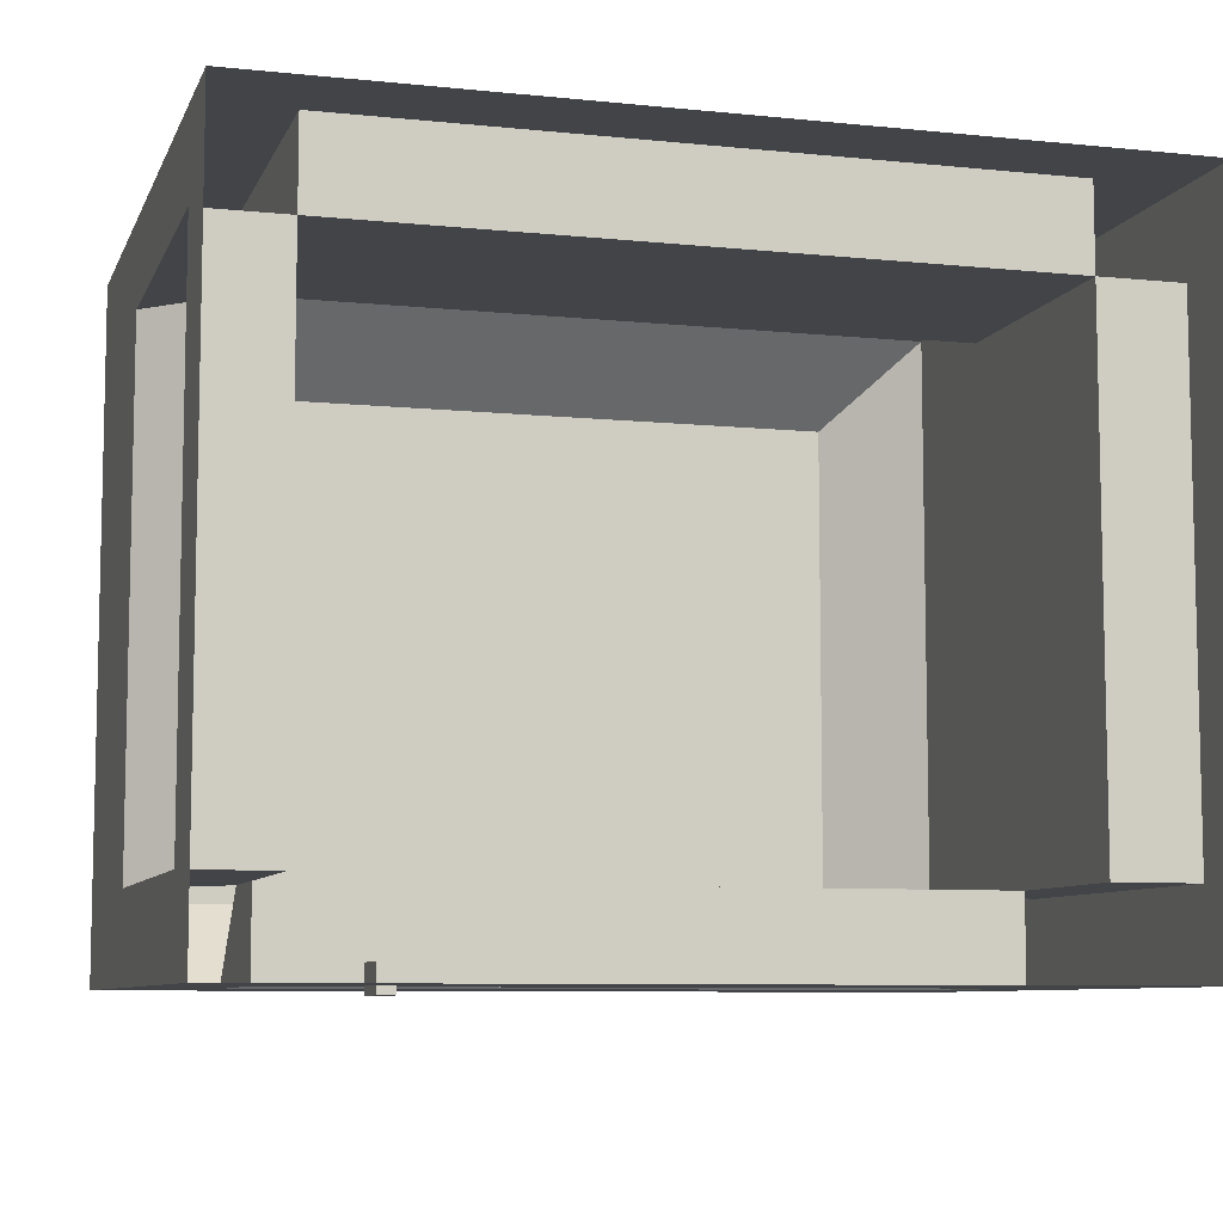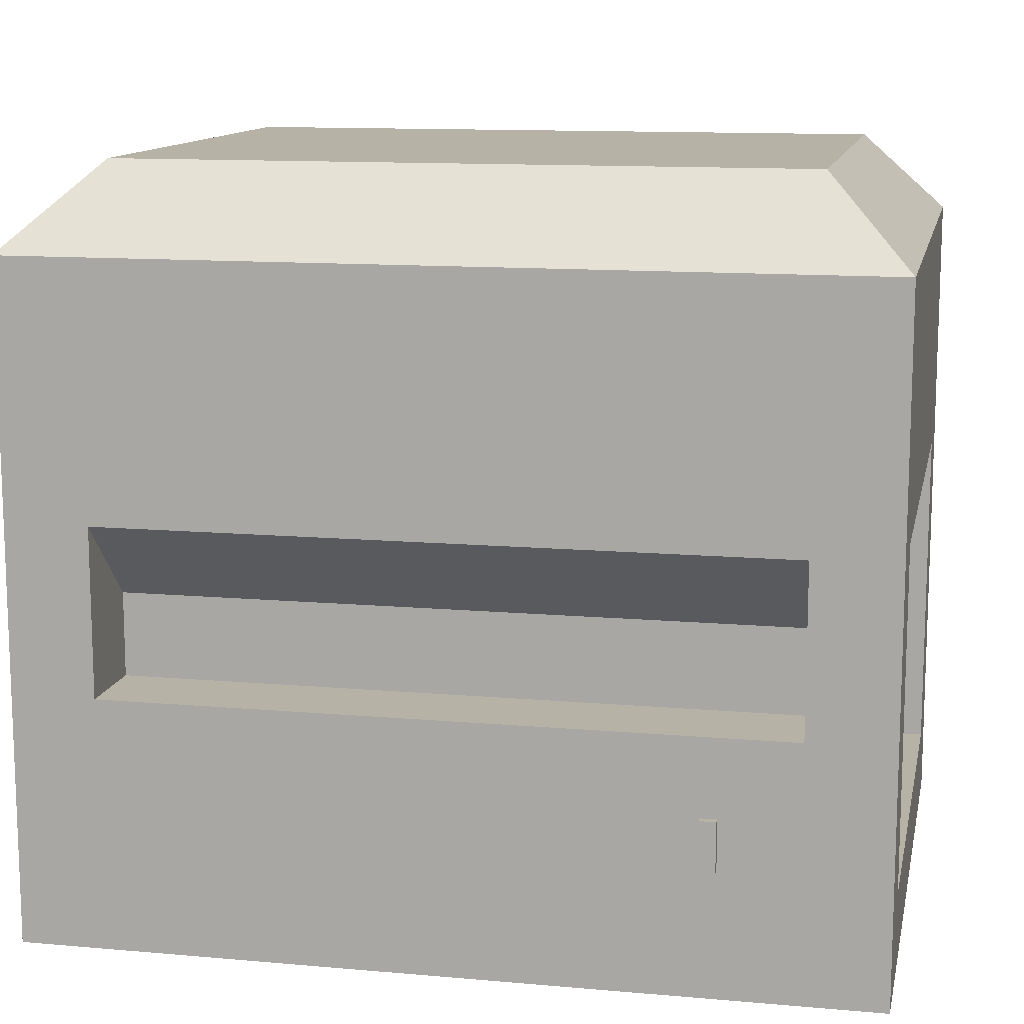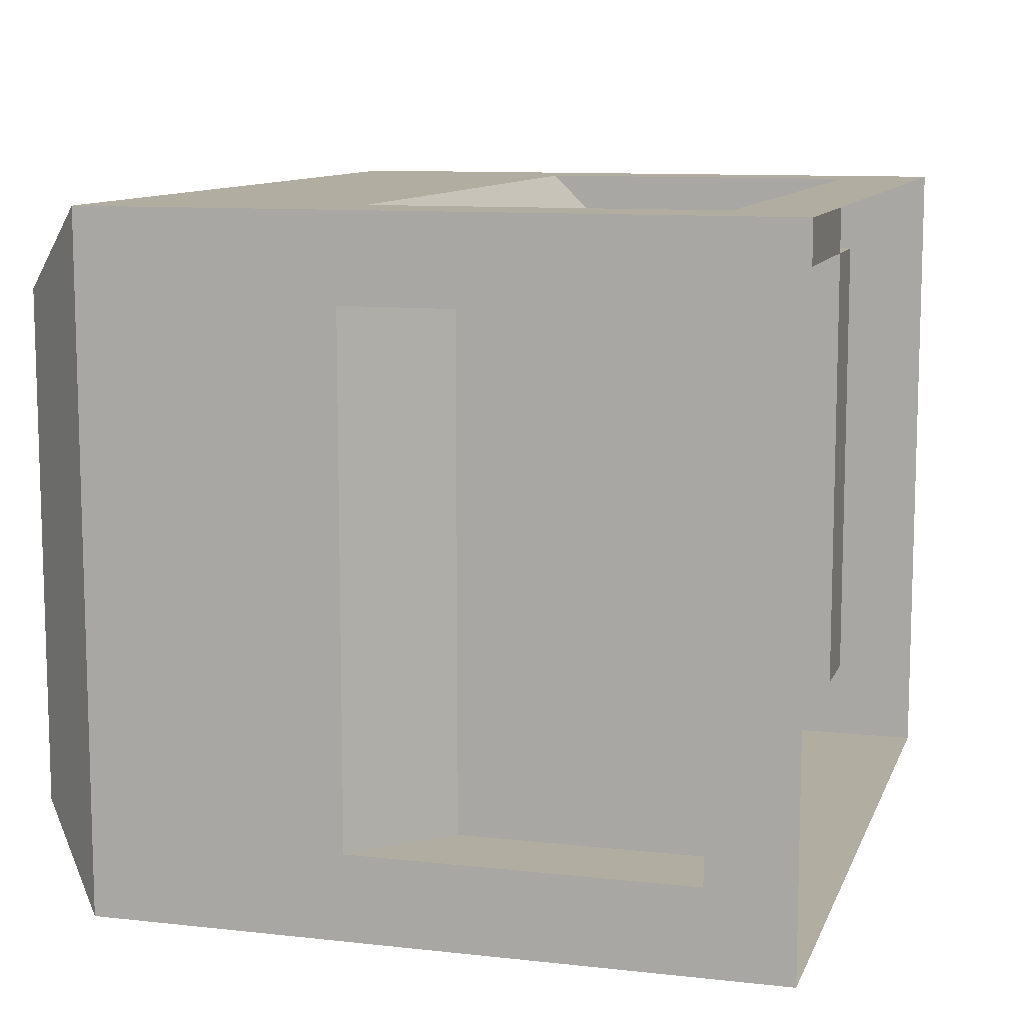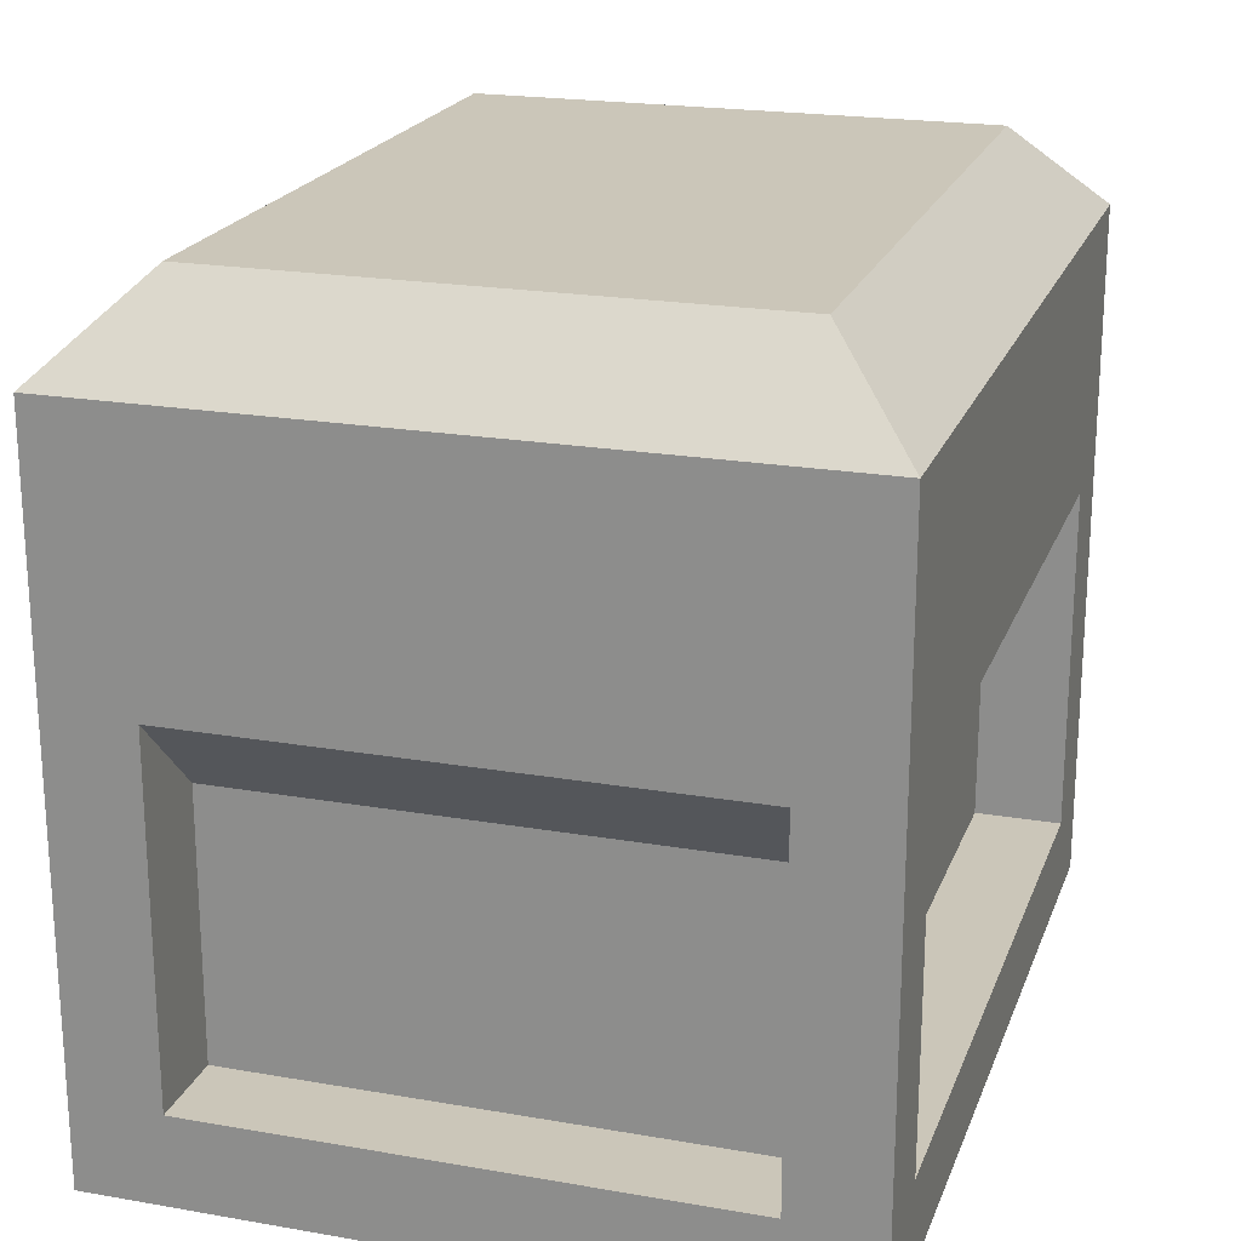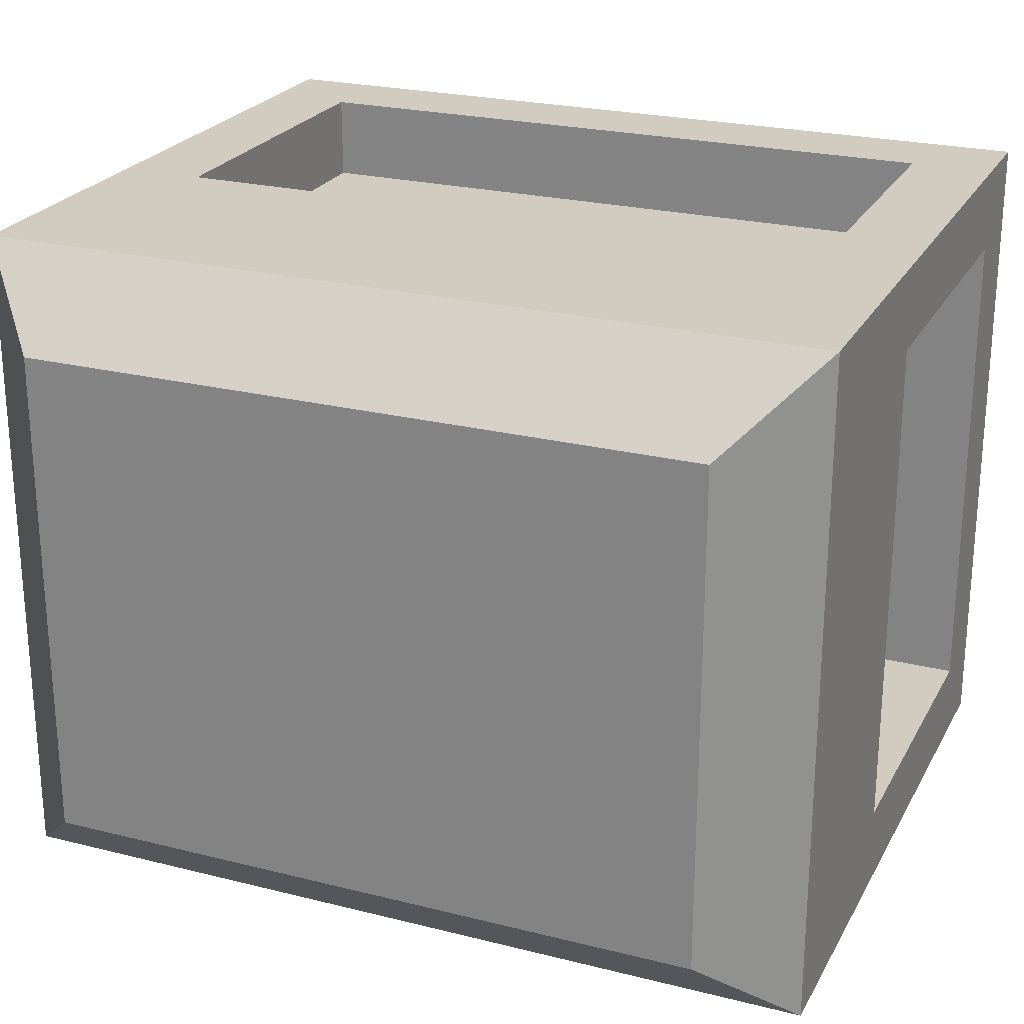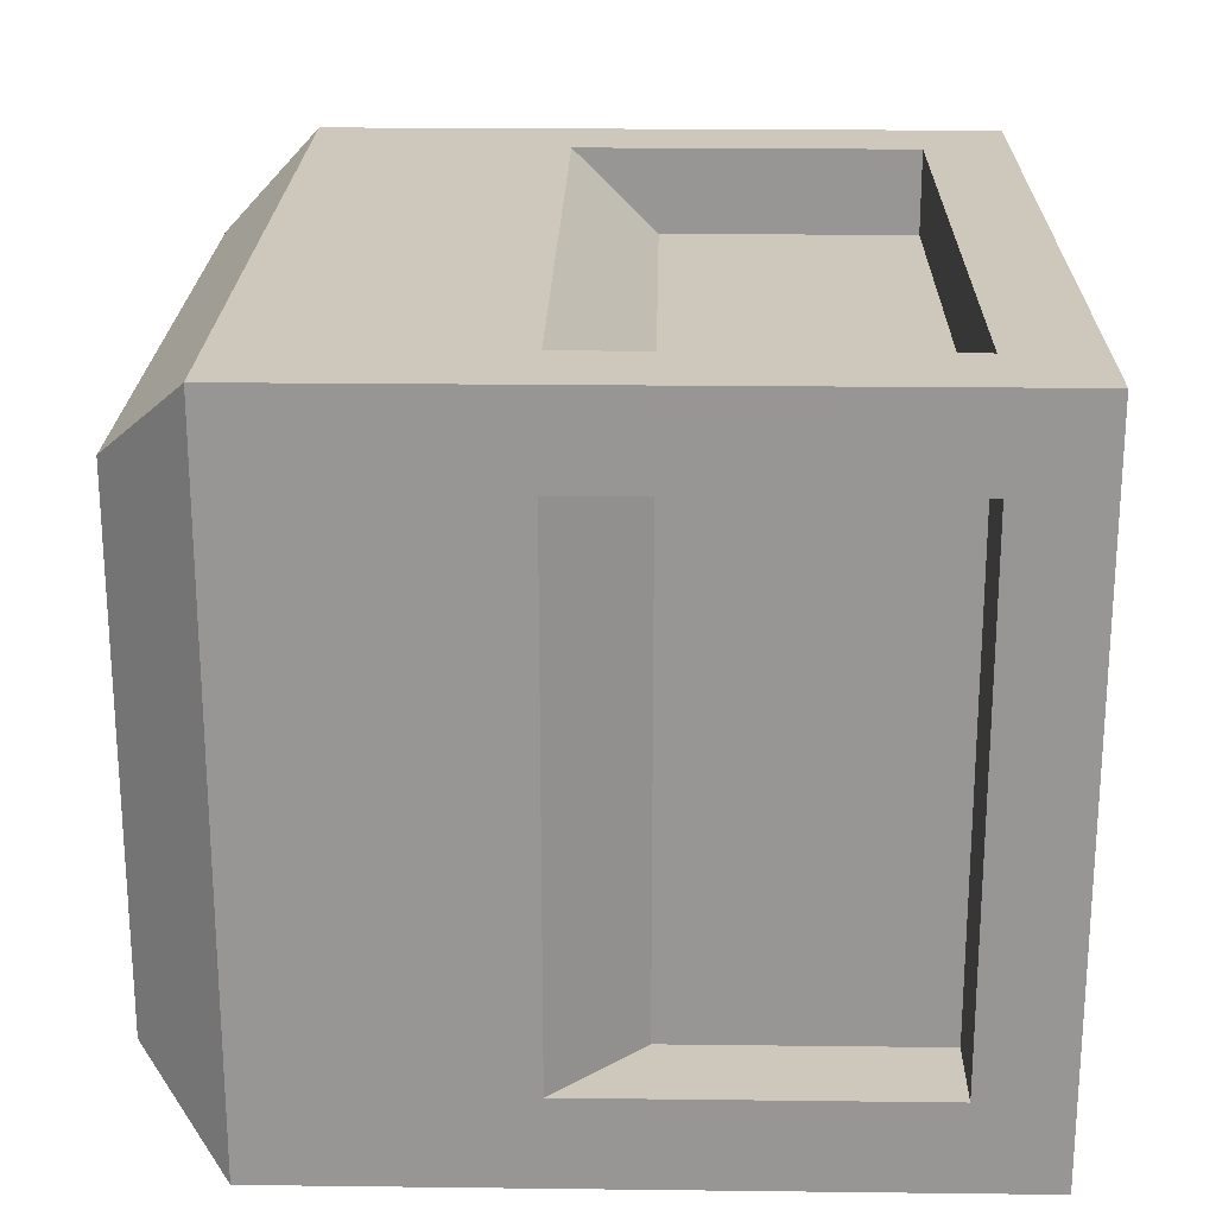
<metadata>
{"format":"obj","ext":"obj","renderer":"f3d","projection":"perspective","resolution":1024,"background":"white","views":[{"elev":-8.0,"azim":-16.0,"up":"+Z"},{"elev":12.3,"azim":-168.3,"up":"+Y"},{"elev":10.3,"azim":-74.2,"up":"+Z"},{"elev":21.0,"azim":-72.7,"up":"+Y"},{"elev":24.0,"azim":-157.4,"up":"+Z"},{"elev":21.9,"azim":-88.8,"up":"+Z"}]}
</metadata>
<code>
o main
v -0.5 -0.5 -0.4
v 0.5 -0.5 -0.4
v 0.5 -0.5 0.4
v -0.5 -0.5 0.4
v -0.5 0.3 -0.4
v 0.5 0.3 -0.4
v 0.5 0.3 0.4
v -0.5 0.3 0.4
v -0.4 0.3 -0.4
v -0.4 -0.5 -0.4
v 0.4 0.3 -0.4
v 0.4 -0.5 -0.4
v -0.4 -0.2 -0.4
v 0.4 -0.2 -0.4
v -0.4 0 -0.4
v 0.4 0 -0.4
v -0.4 -0.2 -0.3
v 0.4 -0.2 -0.3
v -0.4 -0.1 -0.3
v 0.4 -0.1 -0.3
v 0.4 0.4 0.3
v 0.5 -0.5 0.3
v 0.5 -0.5 -0.3
v 0.4 0.4 -0.3
v 0.5 -0 0.3
v 0.5 -0 -0.3
v 0.5 -0.4 0.3
v 0.5 -0.4 -0.3
v 0.4 -0.1 0.3
v 0.4 -0.1 -0.3
v 0.4 -0.4 0.3
v 0.4 -0.4 -0.3
v -0.4 0.3 0.4
v -0.4 -0.5 0.4
v 0.4 -0.5 0.4
v 0.4 0.3 0.4
v -0.4 -0.4 0.4
v 0.4 -0.4 0.4
v -0.4 0 0.4
v 0.4 0 0.4
v -0.4 -0.4 0.3
v 0.4 -0.4 0.3
v -0.4 -0.1 0.3
v 0.4 -0.1 0.3
v -0.4 0.4 0.3
v -0.5 -0.5 0.3
v -0.4 0.4 -0.3
v -0.5 -0.5 -0.3
v -0.5 -0.4 0.3
v -0.5 -0.4 -0.3
v -0.5 0 0.3
v -0.5 0 -0.3
v -0.4 -0.4 0.3
v -0.4 -0.4 -0.3
v -0.4 -0.1 0.3
v -0.4 -0.1 -0.3
v -0.5 0.3 0.3
v -0.5 0.3 -0.3
v 0.5 0.3 0.3
v 0.5 0.3 -0.3
f 2 14 16
f 4 37 39
f 58 45 47
f 52 56 55
f 9 47 11
f 15 13 5
f 14 12 10
f 16 20 19
f 11 16 15
f 20 18 17
f 13 17 18
f 14 18 20
f 13 15 19
f 27 22 23
f 26 60 59
f 28 32 31
f 29 31 32
f 28 26 30
f 27 31 29
f 25 29 30
f 37 34 35
f 40 38 3
f 39 43 44
f 33 39 40
f 43 41 42
f 38 42 41
f 38 40 44
f 37 41 43
f 50 48 46
f 56 54 53
f 49 53 54
f 50 54 56
f 49 51 55
f 45 33 36
f 24 47 45
f 50 52 1
f 57 58 52
f 8 51 4
f 21 60 24
f 25 59 7
f 6 26 2
f 16 11 6
f 6 2 16
f 12 14 2
f 39 33 8
f 8 4 39
f 34 37 4
f 57 8 45
f 47 5 58
f 58 57 45
f 51 52 55
f 6 11 24
f 9 5 47
f 47 24 11
f 1 5 13
f 9 15 5
f 13 10 1
f 13 14 10
f 15 16 19
f 9 11 15
f 19 20 17
f 14 13 18
f 16 14 20
f 17 13 19
f 28 27 23
f 25 26 59
f 27 28 31
f 30 29 32
f 32 28 30
f 25 27 29
f 26 25 30
f 38 37 35
f 3 7 40
f 36 40 7
f 38 35 3
f 40 39 44
f 36 33 40
f 44 43 42
f 37 38 41
f 42 38 44
f 39 37 43
f 49 50 46
f 55 56 53
f 50 49 54
f 52 50 56
f 53 49 55
f 7 21 36
f 45 8 33
f 36 21 45
f 21 24 45
f 5 1 52
f 48 50 1
f 52 58 5
f 51 57 52
f 46 4 49
f 8 57 51
f 51 49 4
f 6 24 60
f 21 7 59
f 59 60 21
f 7 3 25
f 27 25 3
f 3 22 27
f 23 2 28
f 6 60 26
f 26 28 2
o Minecraft_Block_Cube
v 0.5 -0.5 0.5
v -0.5 -0.5 0.5
v -0.5 -0.5 -0.5
v 0.5 -0.5 -0.5
v 0.5 0.5 0.5
v -0.5 0.5 0.5
v -0.5 0.5 -0.5
v 0.5 0.5 -0.5
f 62 63 64
f 68 67 66
f 65 66 62
f 66 67 63
f 63 67 68
f 61 64 68
f 61 62 64
f 65 68 66
f 61 65 62
f 62 66 63
f 64 63 68
f 65 61 68
o switch
v -0.3085 -0.3507 -0.4092
v -0.3085 -0.2921 -0.4092
v -0.2895 -0.3507 -0.4092
v -0.2895 -0.2921 -0.4092
v -0.3085 -0.3507 -0.3784
v -0.3085 -0.2921 -0.3784
v -0.2895 -0.3507 -0.3784
v -0.2895 -0.2921 -0.3784
f 72 71 69
f 76 75 71
f 70 69 73
f 71 75 73
f 76 72 70
f 70 72 69
f 72 76 71
f 74 70 73
f 69 71 73
f 74 76 70

</code>
